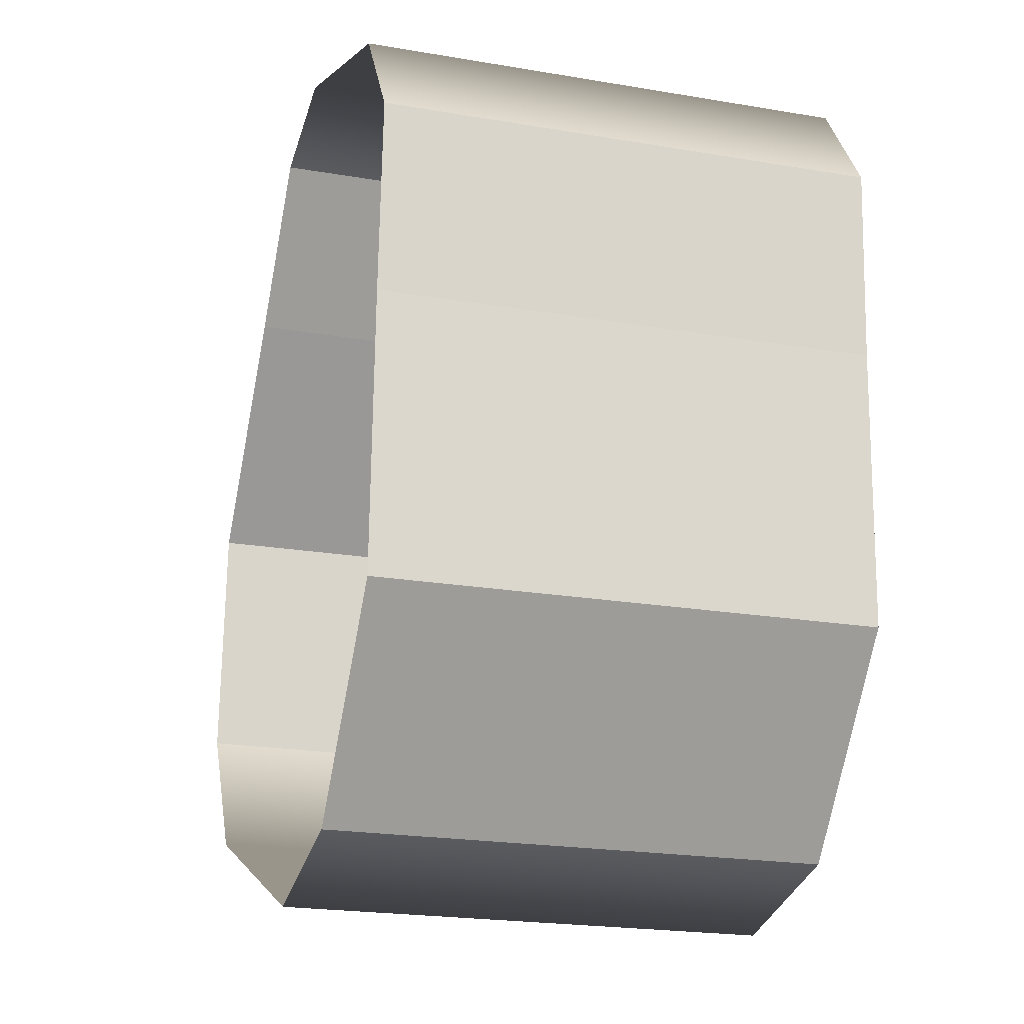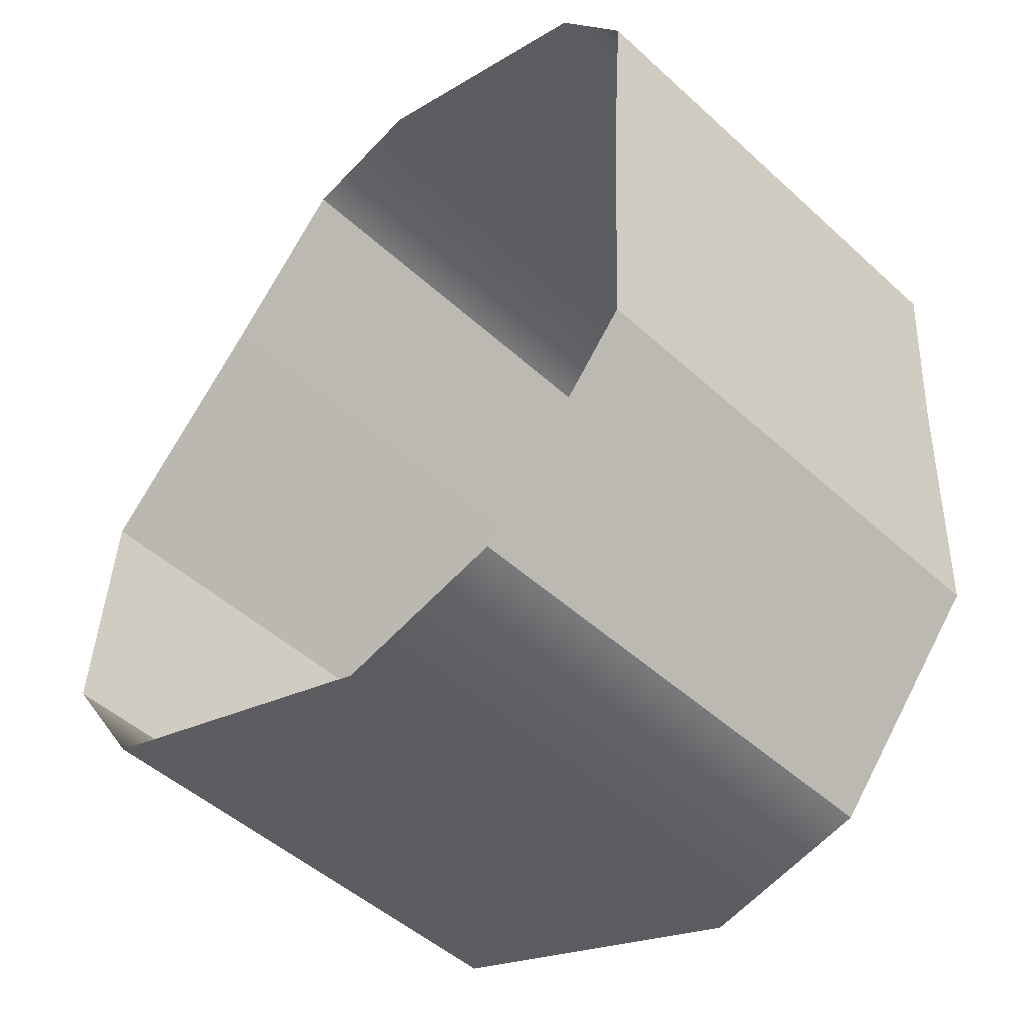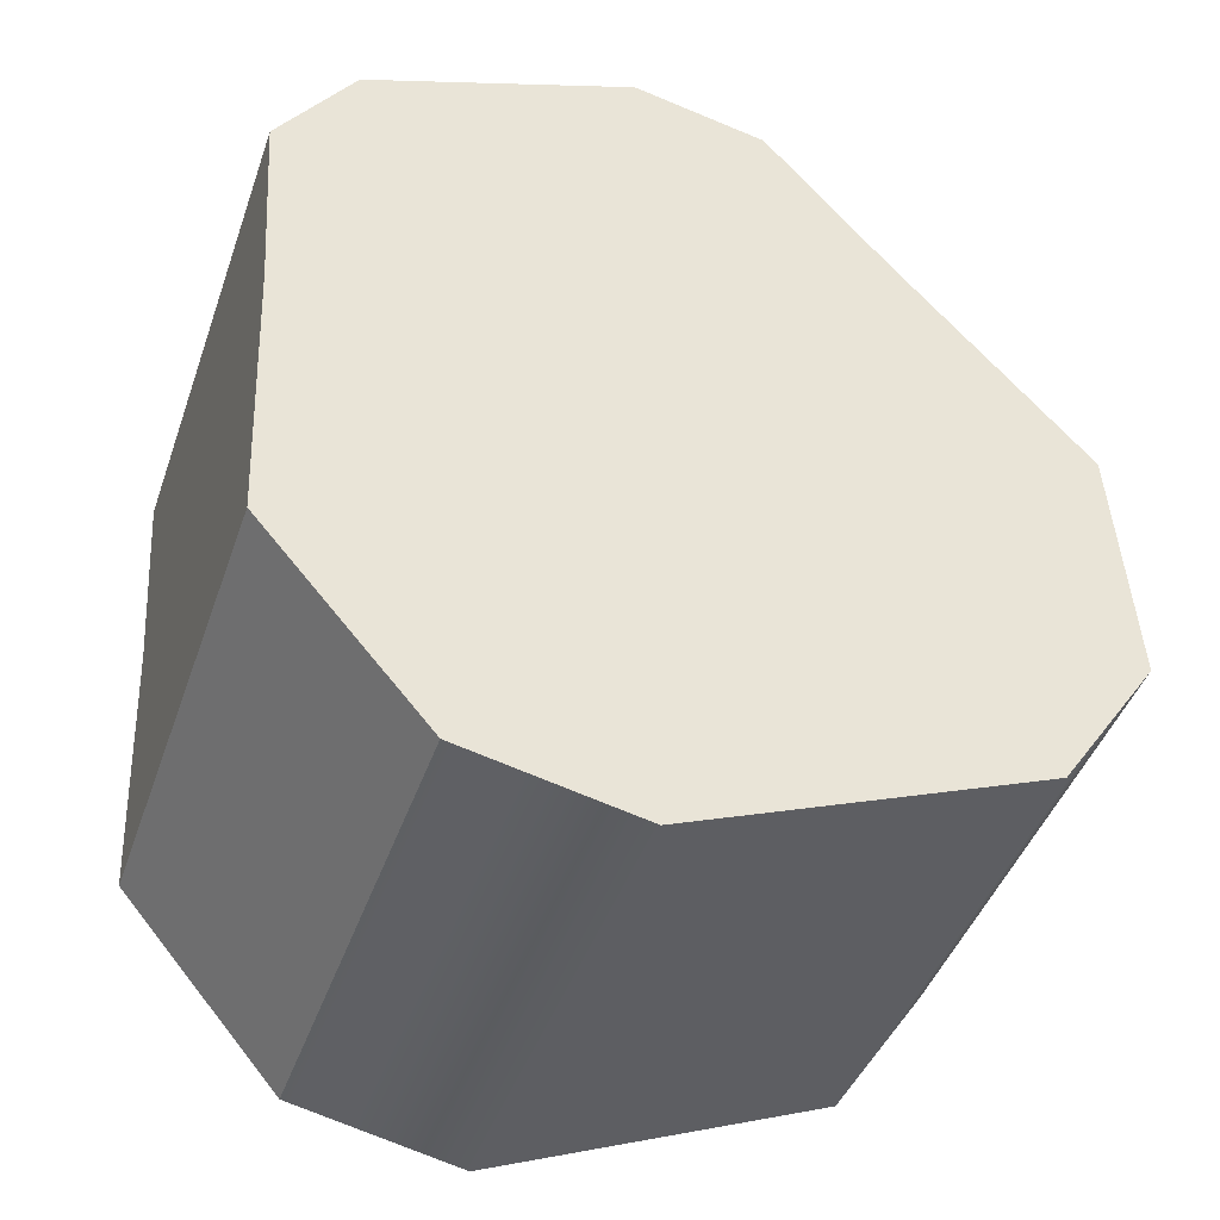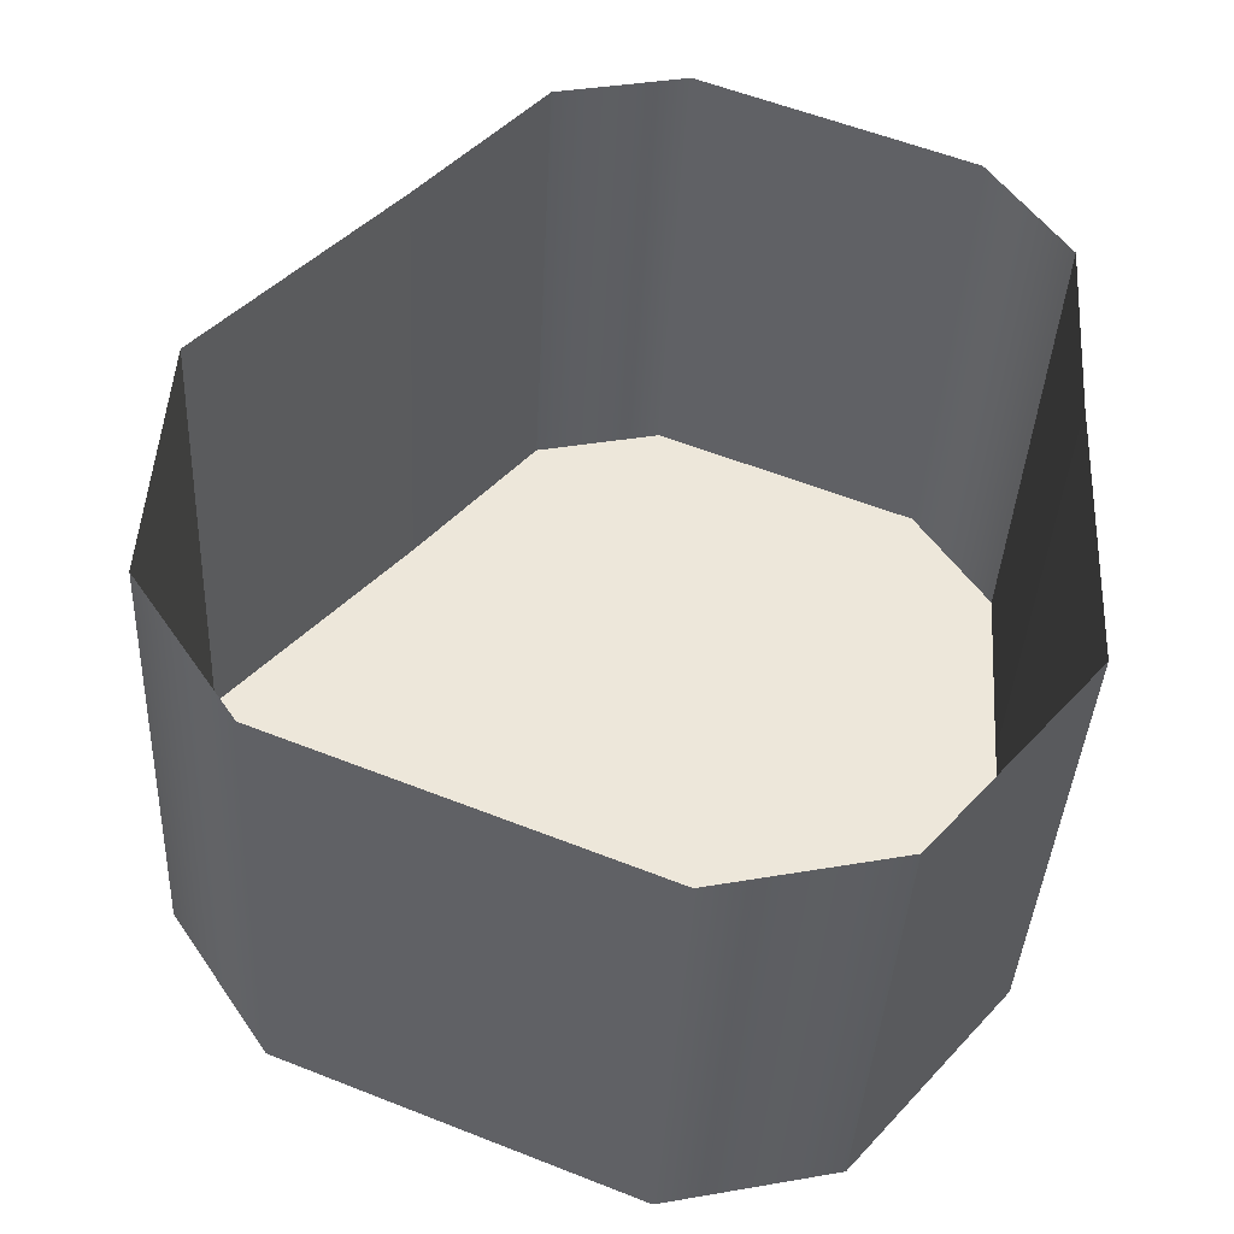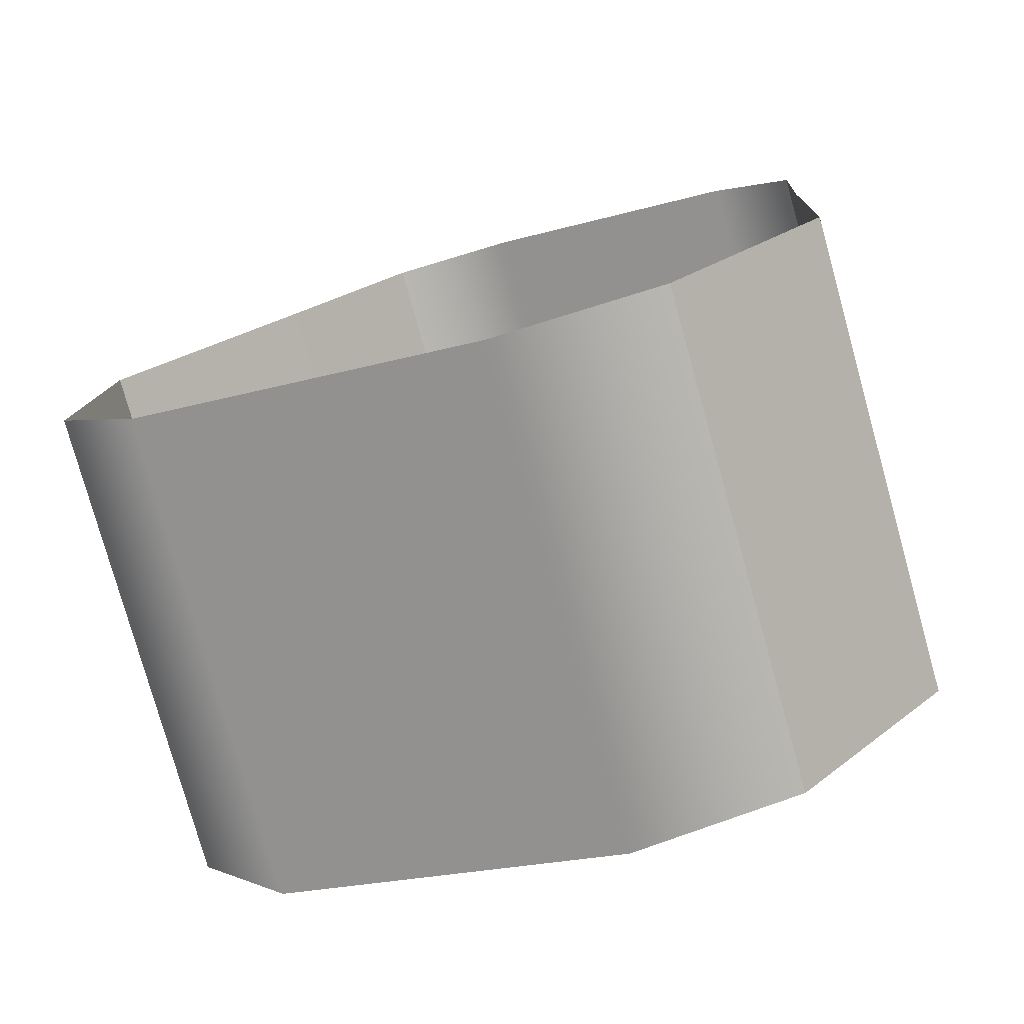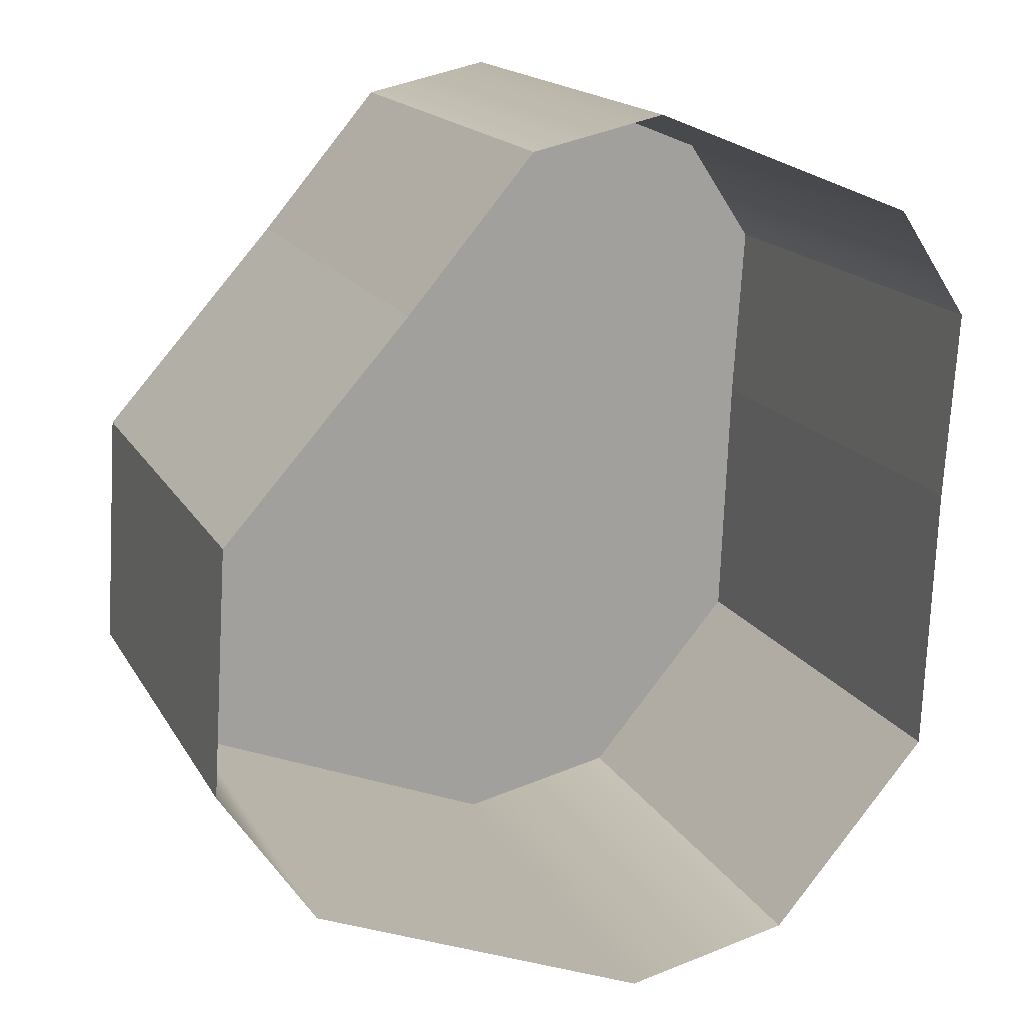
<metadata>
{"format":"obj","ext":"obj","renderer":"f3d","projection":"perspective","resolution":1024,"background":"white","views":[{"elev":-21.6,"azim":73.3,"up":"+Z"},{"elev":-49.1,"azim":44.8,"up":"+Z"},{"elev":-43.9,"azim":161.3,"up":"+Z"},{"elev":-39.4,"azim":-2.9,"up":"+Z"},{"elev":-78.3,"azim":15.6,"up":"+Z"},{"elev":17.1,"azim":-21.2,"up":"+Z"}]}
</metadata>
<code>
g
v -3.435 17.6 -74.84
v 17.69 17.6 -83.41
v -9.343 17.6 -65.99
v 28.09 17.6 -81.17
v -8.376 17.6 -50.8
v 37.98 17.6 -69.6
v -2.738 17.6 -44.52
v 38.31 17.6 -61.16
v 2.901 17.6 -38.23
v 38.64 17.6 -52.73
v 10.52 17.6 -29.31
v 39.38 17.6 -41.02
v 18.54 17.6 -27.59
v 34.83 17.6 -34.19
v -3.435 17.6 -74.84
v -3.435 -12.4 -74.84
v -9.343 17.6 -65.99
v -9.343 -12.4 -65.99
v -9.343 17.6 -65.99
v -9.343 -12.4 -65.99
v -8.376 17.6 -50.8
v -8.376 -12.4 -50.8
v -8.376 17.6 -50.8
v -8.376 -12.4 -50.8
v -2.738 17.6 -44.52
v -2.738 -12.4 -44.52
v -2.738 17.6 -44.52
v -2.738 -12.4 -44.52
v 2.901 17.6 -38.23
v 2.901 -12.4 -38.23
v 2.901 17.6 -38.23
v 2.901 -12.4 -38.23
v 10.52 17.6 -29.31
v 10.52 -12.4 -29.31
v 10.52 17.6 -29.31
v 10.52 -12.4 -29.31
v 18.54 17.6 -27.59
v 18.54 -12.4 -27.59
v 17.69 17.6 -83.41
v 17.69 -12.4 -83.41
v 28.09 17.6 -81.17
v 28.09 -12.4 -81.17
v 28.09 17.6 -81.17
v 28.09 -12.4 -81.17
v 37.98 17.6 -69.6
v 37.98 -12.4 -69.6
v 37.98 17.6 -69.6
v 37.98 -12.4 -69.6
v 38.31 17.6 -61.16
v 38.31 -12.4 -61.16
v 38.31 17.6 -61.16
v 38.31 -12.4 -61.16
v 38.64 17.6 -52.73
v 38.64 -12.4 -52.73
v 38.64 17.6 -52.73
v 38.64 -12.4 -52.73
v 39.38 17.6 -41.02
v 39.38 -12.4 -41.02
v 39.38 17.6 -41.02
v 39.38 -12.4 -41.02
v 34.83 17.6 -34.19
v 34.83 -12.4 -34.19
g _0
f 3 2 1
f 2 3 4
f 5 4 3
f 4 5 6
f 7 6 5
f 6 7 8
f 9 8 7
f 8 9 10
f 11 10 9
f 10 11 12
f 13 12 11
f 12 13 14
g _1
f 15 16 17
f 18 17 16
f 19 20 21
f 22 21 20
f 23 24 25
f 26 25 24
f 27 28 29
f 30 29 28
f 31 32 33
f 34 33 32
f 35 36 37
f 38 37 36
f 41 40 39
f 40 41 42
f 45 44 43
f 44 45 46
f 49 48 47
f 48 49 50
f 53 52 51
f 52 53 54
f 57 56 55
f 56 57 58
f 61 60 59
f 60 61 62
f 39 16 15
f 16 39 40
f 37 38 61
f 62 61 38

</code>
